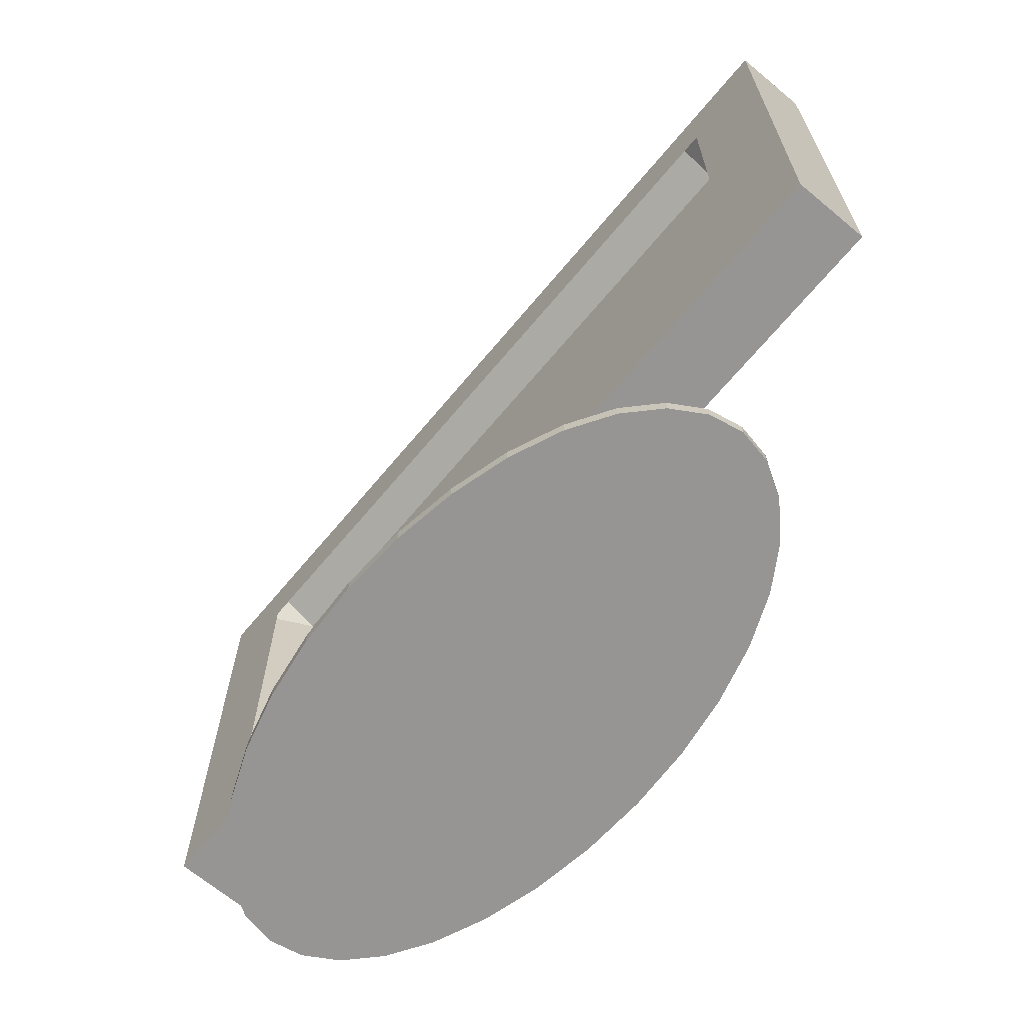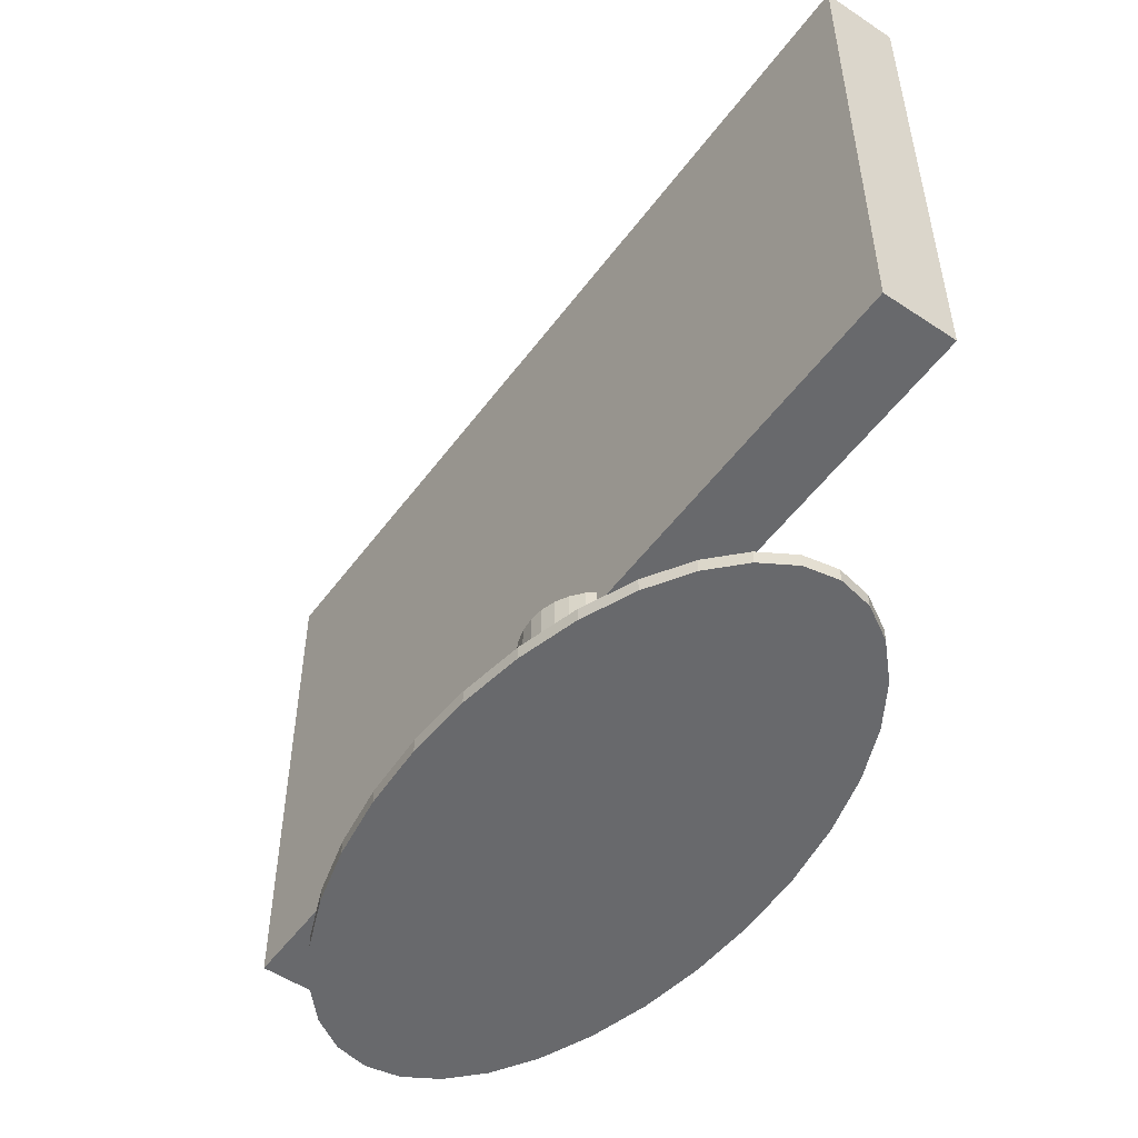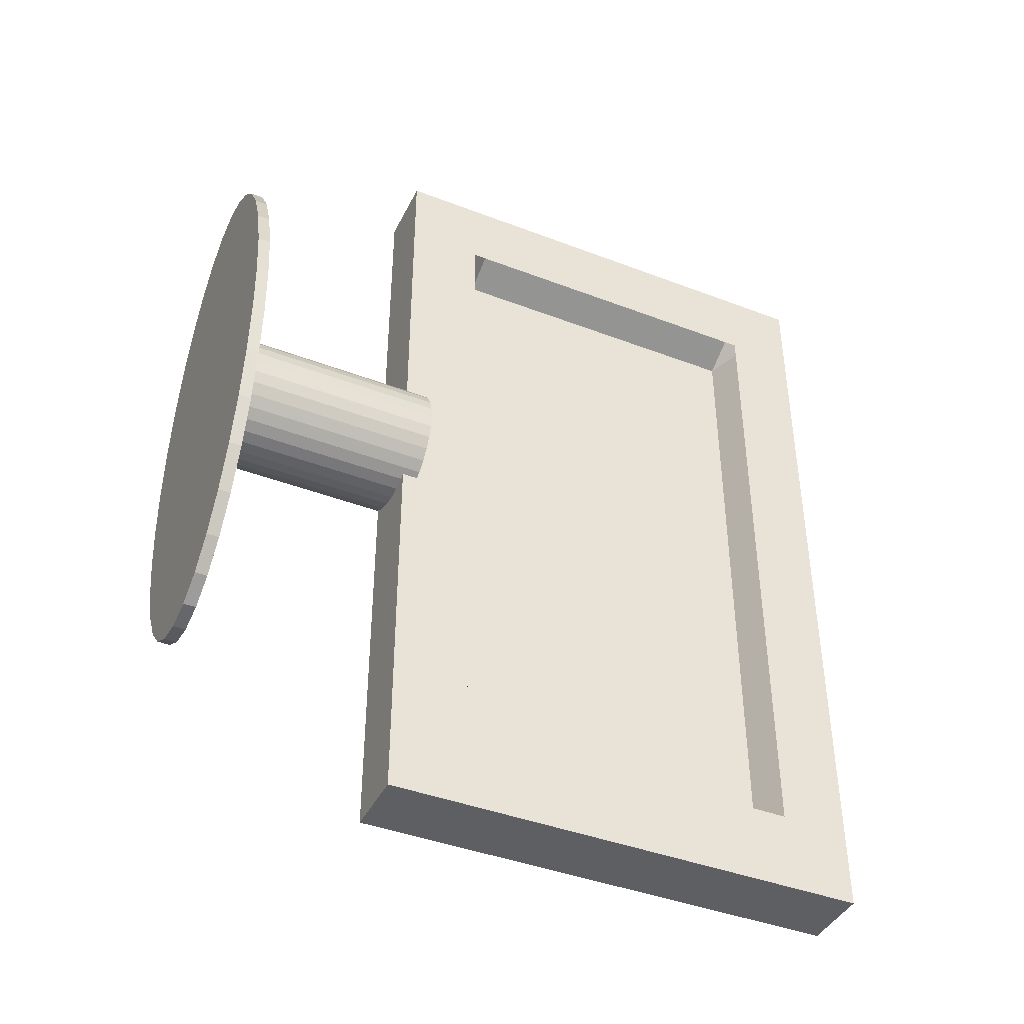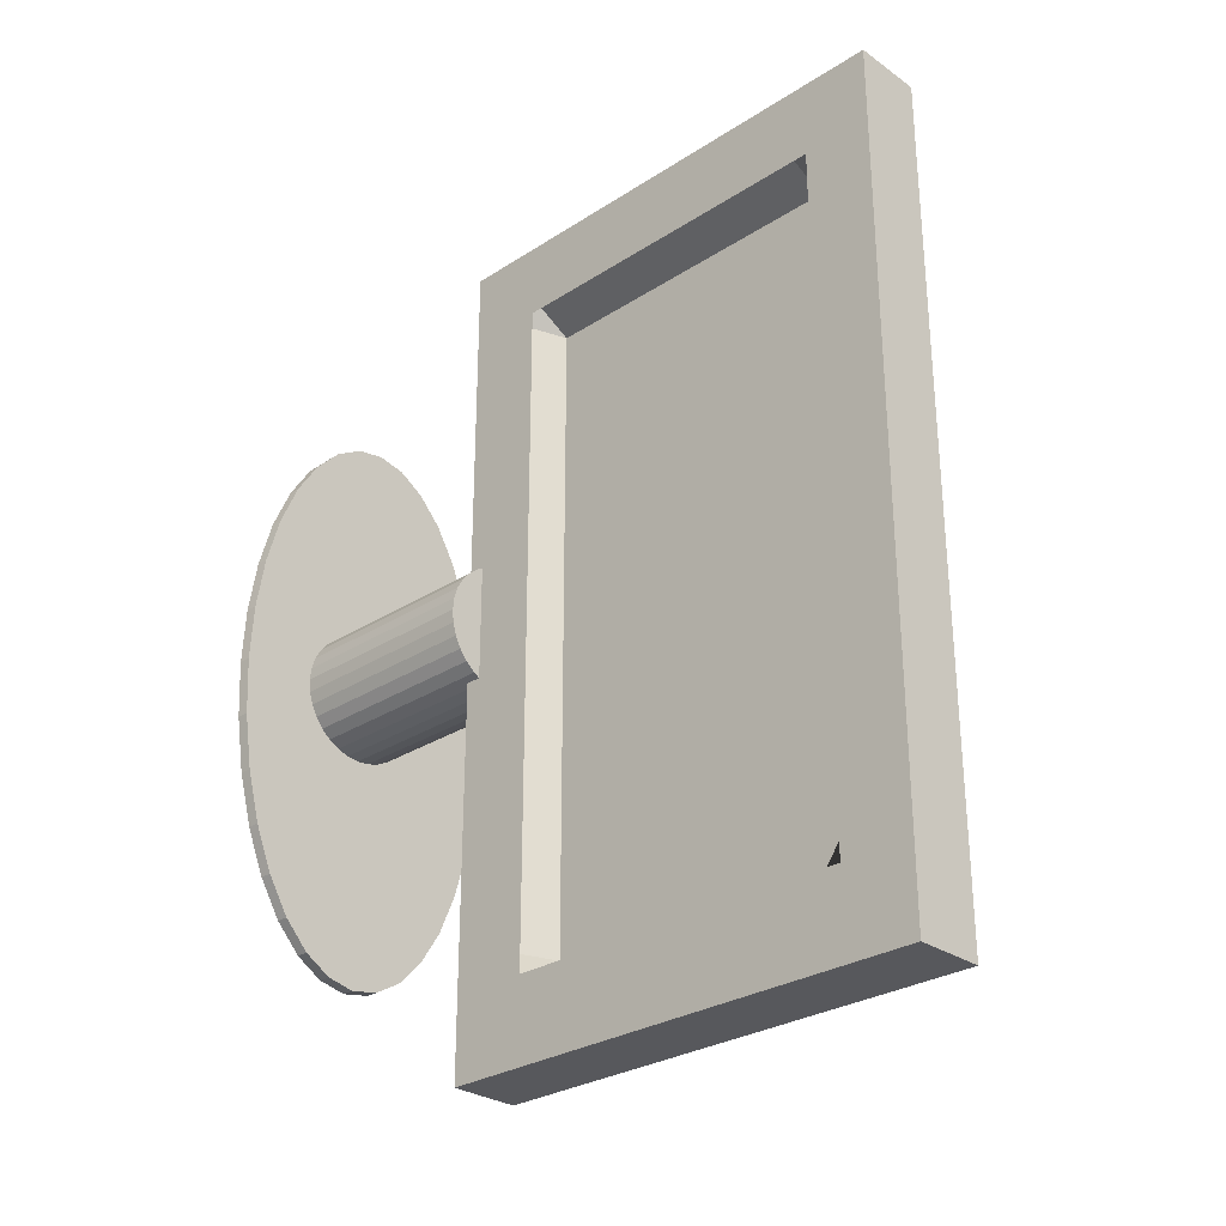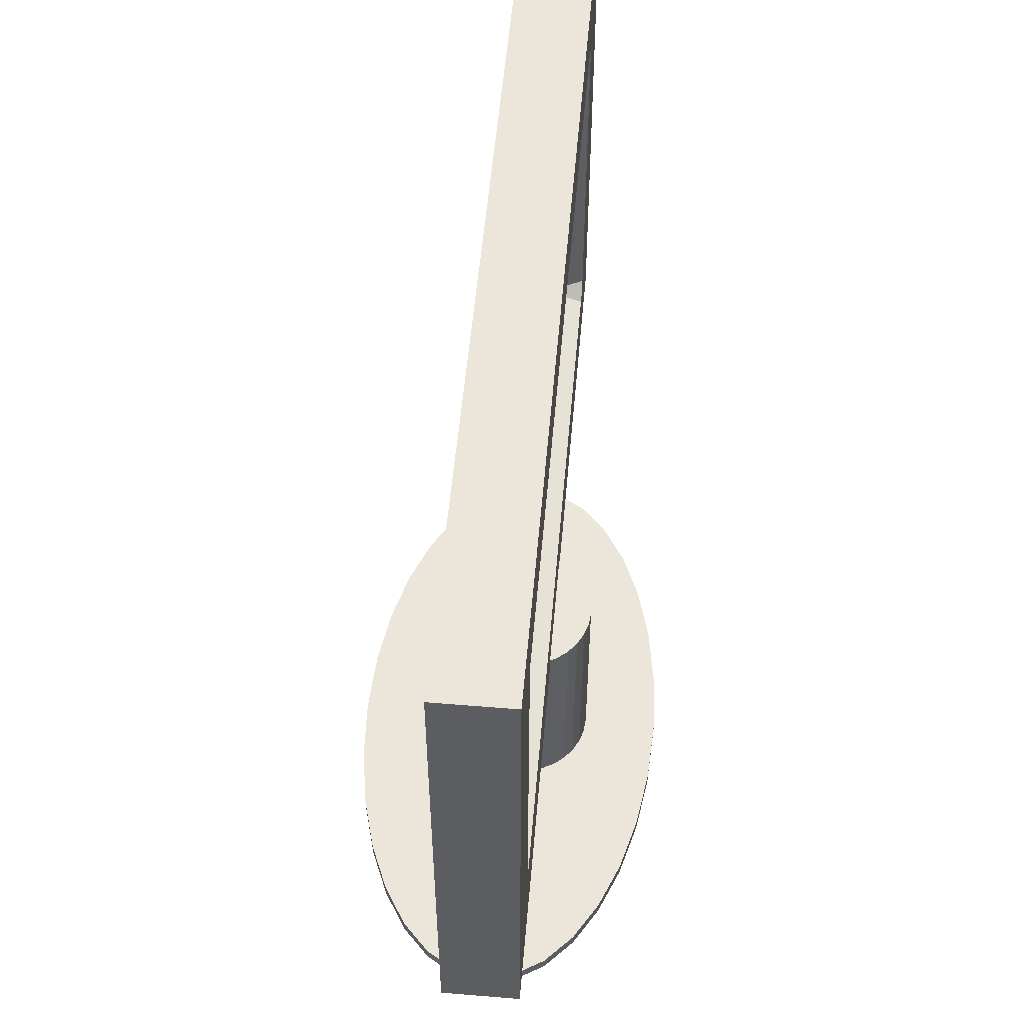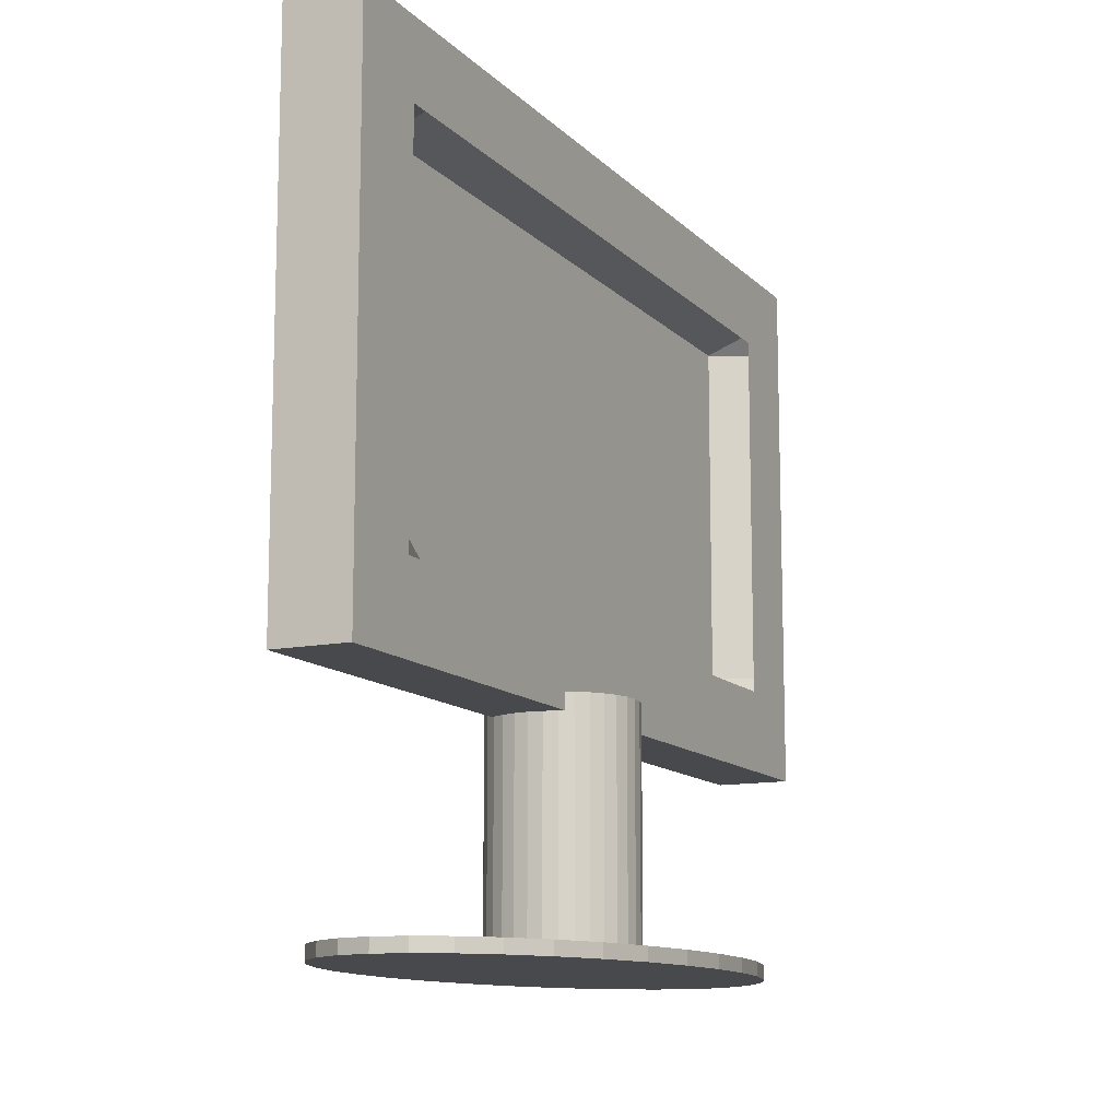
<metadata>
{"format":"obj","ext":"obj","renderer":"f3d","projection":"perspective","resolution":1024,"background":"white","views":[{"elev":-67.5,"azim":140.1,"up":"+Y"},{"elev":-52.8,"azim":-35.6,"up":"+Y"},{"elev":-41.7,"azim":65.2,"up":"+Z"},{"elev":-28.7,"azim":133.9,"up":"+Z"},{"elev":54.4,"azim":5.0,"up":"+Y"},{"elev":-12.2,"azim":25.7,"up":"+Y"}]}
</metadata>
<code>
o Cylinder.001
v -0.02111 -0.07408 -0.6531
v -0.02111 -0.04489 -0.6531
v 0.04843 -0.07408 -0.6396
v 0.04843 -0.04489 -0.6396
v 0.1153 -0.07408 -0.5997
v 0.1153 -0.04489 -0.5997
v 0.1769 -0.07408 -0.5349
v 0.1769 -0.04489 -0.5349
v 0.231 -0.07408 -0.4476
v 0.231 -0.04489 -0.4476
v 0.2753 -0.07408 -0.3414
v 0.2753 -0.04489 -0.3414
v 0.3082 -0.07408 -0.2201
v 0.3082 -0.04489 -0.2201
v 0.3285 -0.07408 -0.0885
v 0.3285 -0.04489 -0.0885
v 0.3354 -0.07408 0.04834
v 0.3354 -0.04489 0.04834
v 0.3285 -0.07408 0.1852
v 0.3285 -0.04489 0.1852
v 0.3082 -0.07408 0.3168
v 0.3082 -0.04489 0.3168
v 0.2753 -0.07408 0.438
v 0.2753 -0.04489 0.438
v 0.231 -0.07408 0.5443
v 0.231 -0.04489 0.5443
v 0.1769 -0.07408 0.6316
v 0.1769 -0.04489 0.6316
v 0.1153 -0.07408 0.6964
v 0.1153 -0.04489 0.6964
v 0.04843 -0.07408 0.7363
v 0.04843 -0.04489 0.7363
v -0.02111 -0.07408 0.7498
v -0.02111 -0.04489 0.7498
v -0.09066 -0.07408 0.7363
v -0.09066 -0.04489 0.7363
v -0.1575 -0.07408 0.6964
v -0.1575 -0.04489 0.6964
v -0.2192 -0.07408 0.6316
v -0.2192 -0.04489 0.6316
v -0.2732 -0.07408 0.5443
v -0.2732 -0.04489 0.5443
v -0.3175 -0.07408 0.438
v -0.3175 -0.04489 0.438
v -0.3505 -0.07408 0.3168
v -0.3505 -0.04489 0.3168
v -0.3708 -0.07408 0.1852
v -0.3708 -0.04489 0.1852
v -0.3776 -0.07408 0.04834
v -0.3776 -0.04489 0.04834
v -0.3708 -0.07408 -0.0885
v -0.3708 -0.04489 -0.0885
v -0.3505 -0.07408 -0.2201
v -0.3505 -0.04489 -0.2201
v -0.3175 -0.07408 -0.3414
v -0.3175 -0.04489 -0.3414
v -0.2732 -0.07408 -0.4476
v -0.2732 -0.04489 -0.4476
v -0.2192 -0.07408 -0.5349
v -0.2192 -0.04489 -0.5349
v -0.1575 -0.07408 -0.5997
v -0.1575 -0.04489 -0.5997
v -0.09066 -0.07408 -0.6396
v -0.09066 -0.04489 -0.6396
f 1 2 4 3
f 3 4 6 5
f 5 6 8 7
f 7 8 10 9
f 9 10 12 11
f 11 12 14 13
f 13 14 16 15
f 15 16 18 17
f 17 18 20 19
f 19 20 22 21
f 21 22 24 23
f 23 24 26 25
f 25 26 28 27
f 27 28 30 29
f 29 30 32 31
f 31 32 34 33
f 33 34 36 35
f 35 36 38 37
f 37 38 40 39
f 39 40 42 41
f 41 42 44 43
f 43 44 46 45
f 45 46 48 47
f 47 48 50 49
f 49 50 52 51
f 51 52 54 53
f 53 54 56 55
f 55 56 58 57
f 57 58 60 59
f 59 60 62 61
f 4 2 64 62 60 58 56 54 52 50 48 46 44 42 40 38 36 34 32 30 28 26 24 22 20 18 16 14 12 10 8 6
f 61 62 64 63
f 63 64 2 1
f 1 3 5 7 9 11 13 15 17 19 21 23 25 27 29 31 33 35 37 39 41 43 45 47 49 51 53 55 57 59 61 63
o Cylinder
v 0.01065 -0.03241 -0.1048
v 0.01065 0.4533 -0.1048
v 0.04106 -0.03241 -0.1018
v 0.04106 0.4533 -0.1018
v 0.07029 -0.03241 -0.09296
v 0.07029 0.4533 -0.09296
v 0.09724 -0.03241 -0.07856
v 0.09724 0.4533 -0.07856
v 0.1209 -0.03241 -0.05918
v 0.1209 0.4533 -0.05918
v 0.1402 -0.03241 -0.03556
v 0.1402 0.4533 -0.03556
v 0.1546 -0.03241 -0.008618
v 0.1546 0.4533 -0.008618
v 0.1635 -0.03241 0.02062
v 0.1635 0.4533 0.02062
v 0.1665 -0.03241 0.05102
v 0.1665 0.4533 0.05102
v 0.1635 -0.03241 0.08143
v 0.1635 0.4533 0.08143
v 0.1546 -0.03241 0.1107
v 0.1546 0.4533 0.1107
v 0.1402 -0.03241 0.1376
v 0.1402 0.4533 0.1376
v 0.1209 -0.03241 0.1612
v 0.1209 0.4533 0.1612
v 0.09724 -0.03241 0.1806
v 0.09724 0.4533 0.1806
v 0.07029 -0.03241 0.195
v 0.07029 0.4533 0.195
v 0.04106 -0.03241 0.2039
v 0.04106 0.4533 0.2039
v 0.01065 -0.03241 0.2069
v 0.01065 0.4533 0.2069
v -0.01976 -0.03241 0.2039
v -0.01976 0.4533 0.2039
v -0.04899 -0.03241 0.195
v -0.04899 0.4533 0.195
v -0.07594 -0.03241 0.1806
v -0.07594 0.4533 0.1806
v -0.09955 -0.03241 0.1612
v -0.09955 0.4533 0.1612
v -0.1189 -0.03241 0.1376
v -0.1189 0.4533 0.1376
v -0.1333 -0.03241 0.1107
v -0.1333 0.4533 0.1107
v -0.1422 -0.03241 0.08143
v -0.1422 0.4533 0.08143
v -0.1452 -0.03241 0.05102
v -0.1452 0.4533 0.05102
v -0.1422 -0.03241 0.02062
v -0.1422 0.4533 0.02062
v -0.1333 -0.03241 -0.008618
v -0.1333 0.4533 -0.008618
v -0.1189 -0.03241 -0.03556
v -0.1189 0.4533 -0.03556
v -0.09955 -0.03241 -0.05918
v -0.09955 0.4533 -0.05918
v -0.07594 -0.03241 -0.07856
v -0.07594 0.4533 -0.07856
v -0.04899 -0.03241 -0.09296
v -0.04899 0.4533 -0.09296
v -0.01976 -0.03241 -0.1018
v -0.01976 0.4533 -0.1018
f 65 66 68 67
f 67 68 70 69
f 69 70 72 71
f 71 72 74 73
f 73 74 76 75
f 75 76 78 77
f 77 78 80 79
f 79 80 82 81
f 81 82 84 83
f 83 84 86 85
f 85 86 88 87
f 87 88 90 89
f 89 90 92 91
f 91 92 94 93
f 93 94 96 95
f 95 96 98 97
f 97 98 100 99
f 99 100 102 101
f 101 102 104 103
f 103 104 106 105
f 105 106 108 107
f 107 108 110 109
f 109 110 112 111
f 111 112 114 113
f 113 114 116 115
f 115 116 118 117
f 117 118 120 119
f 119 120 122 121
f 121 122 124 123
f 123 124 126 125
f 68 66 128 126 124 122 120 118 116 114 112 110 108 106 104 102 100 98 96 94 92 90 88 86 84 82 80 78 76 74 72 70
f 125 126 128 127
f 127 128 66 65
f 65 67 69 71 73 75 77 79 81 83 85 87 89 91 93 95 97 99 101 103 105 107 109 111 113 115 117 119 121 123 125 127
o Cube
v 0.08241 0.4162 -1
v 0.08241 0.4162 1
v -0.08241 0.4162 1
v -0.08241 0.4162 -1
v 0.08241 1.593 -1
v 0.08241 1.593 1
v -0.08241 1.593 1
v -0.08241 1.593 -1
v 0.08241 1.426 -1
v 0.08241 1.426 1
v -0.08241 1.426 1
v -0.08241 1.426 -1
v 0.08241 0.5993 -1
v 0.08241 0.5993 1
v -0.08241 0.5993 1
v -0.08241 0.5993 -1
v 0.08241 0.4162 0.815
v -0.08241 0.4162 0.815
v 0.08241 1.593 0.815
v -0.08241 1.593 0.815
v -0.08241 1.426 0.815
v 0.08241 1.426 0.815
v 0.08241 0.5993 0.815
v -0.08241 0.5993 0.815
v -0.08241 0.4162 -0.8057
v -0.08241 1.593 -0.8057
v -0.08241 1.426 -0.8057
v -0.08241 0.5993 -0.8057
v 0.08241 0.4162 -0.8057
v 0.08241 1.593 -0.8057
v 0.08241 1.426 -0.8057
v 0.08241 0.5993 -0.8057
v 0.08241 0.6288 -1
v 0.08241 0.6288 1
v -0.08241 0.6288 1
v -0.08241 0.6288 -1
v 0.08241 0.6288 0.815
v -0.08241 0.6288 0.815
v 0.08241 0.6288 -0.8057
v -0.08241 0.6288 -0.8057
v 0.08241 1.394 -1
v 0.08241 1.394 1
v -0.08241 1.394 1
v -0.08241 1.394 -1
v 0.08241 1.394 0.815
v -0.08241 1.394 0.815
v 0.08241 1.394 -0.8057
v -0.08241 1.394 -0.8057
v 0.08241 0.4162 0.7722
v 0.08241 1.593 0.7722
v 0.08241 1.426 0.7722
v 0.08241 0.5993 0.7722
v -0.08241 0.4162 0.7722
v -0.08241 1.593 0.7722
v -0.08241 1.426 0.7722
v -0.08241 0.5993 0.7722
v -0.08241 0.6288 0.7722
v -0.00119 0.6288 0.7722
v -0.08241 1.394 0.7722
v -0.00119 1.394 0.7722
v -0.08241 0.4162 -0.7627
v -0.08241 1.593 -0.7627
v -0.08241 1.426 -0.7627
v -0.08241 0.5993 -0.7627
v -0.08241 0.6288 -0.7627
v -0.08241 1.394 -0.7627
v 0.08241 0.4162 -0.7627
v 0.08241 1.593 -0.7627
v 0.08241 1.426 -0.7627
v 0.08241 0.5993 -0.7627
v -0.00119 0.6288 -0.7627
v -0.00119 1.394 -0.7627
f 145 130 131 146
f 147 148 135 134
f 150 147 134 138
f 138 134 135 139
f 155 154 136 140
f 141 129 132 144
f 133 137 140 136
f 176 155 140 172
f 170 138 139 171
f 173 150 138 170
f 145 151 142 130
f 130 142 143 131
f 153 156 144 132
f 161 141 144 164
f 131 143 152 146
f 177 180 151 145
f 188 179 150 173
f 171 139 149 174
f 139 135 148 149
f 179 178 147 150
f 178 182 148 147
f 177 145 146 181
f 129 157 153 132
f 133 136 154 158
f 137 133 158 159
f 169 137 159 175
f 129 141 160 157
f 189 192 156 153
f 194 191 155 176
f 191 190 154 155
f 192 193 168 156
f 141 161 167 160
f 143 163 166 152
f 180 186 165 151
f 169 161 164 172
f 151 165 162 142
f 142 162 163 143
f 156 168 164 144
f 137 169 172 140
f 193 194 176 168
f 161 169 175 167
f 163 171 174 166
f 186 188 173 165
f 165 173 170 162
f 162 170 171 163
f 168 176 172 164
f 199 200 188 186
f 166 174 187 185
f 198 199 186 180
f 152 166 185 184
f 149 148 182 183
f 174 149 183 187
f 146 152 184 181
f 195 177 181 189
f 196 190 182 178
f 197 196 178 179
f 200 197 179 188
f 195 198 180 177
f 157 160 198 195
f 175 159 197 200
f 159 158 196 197
f 158 154 190 196
f 157 195 189 153
f 160 167 199 198
f 167 175 200 199
f 185 187 194 193
f 184 185 193 192
f 183 182 190 191
f 187 183 191 194
f 181 184 192 189

</code>
